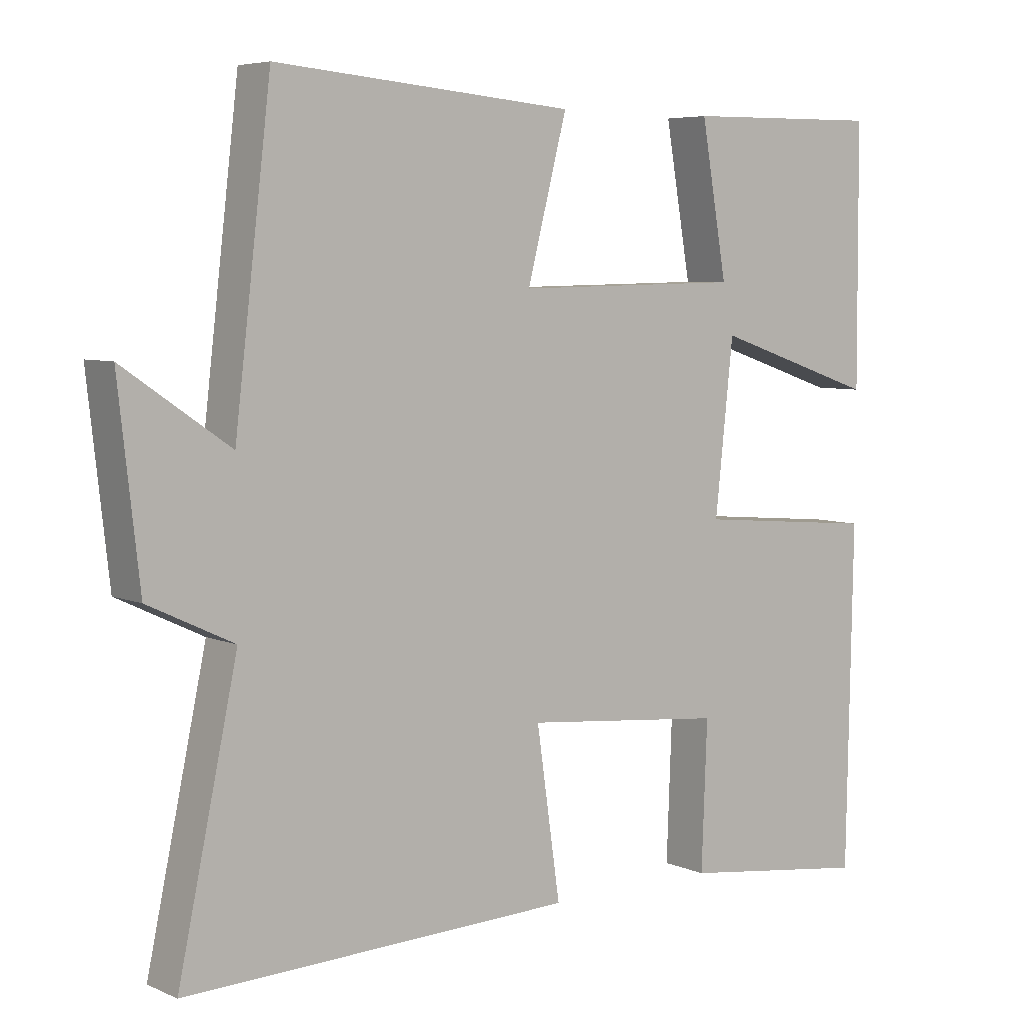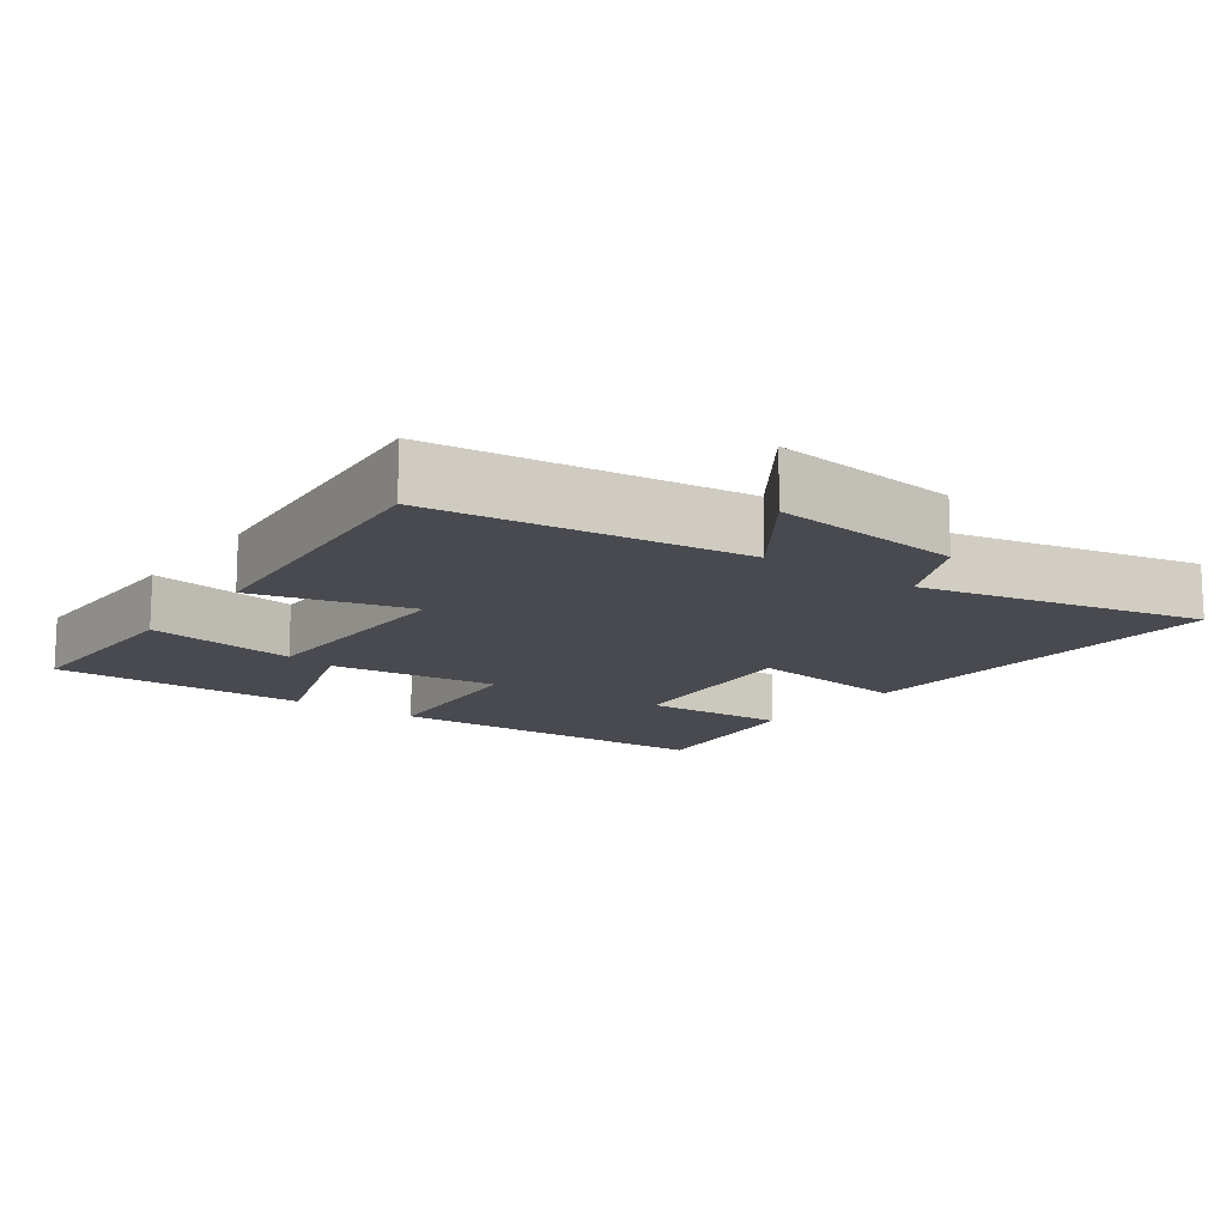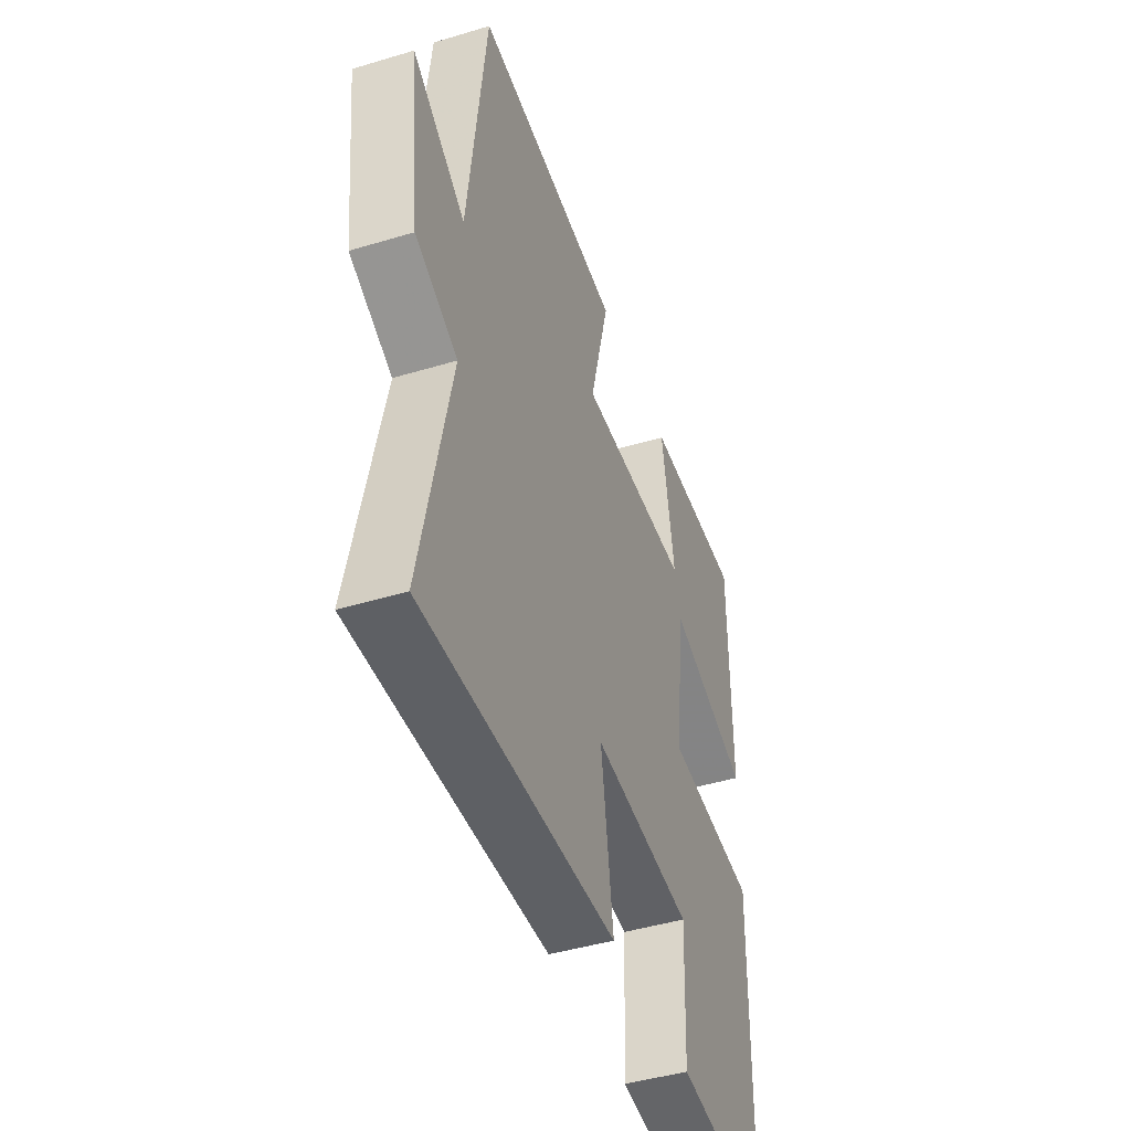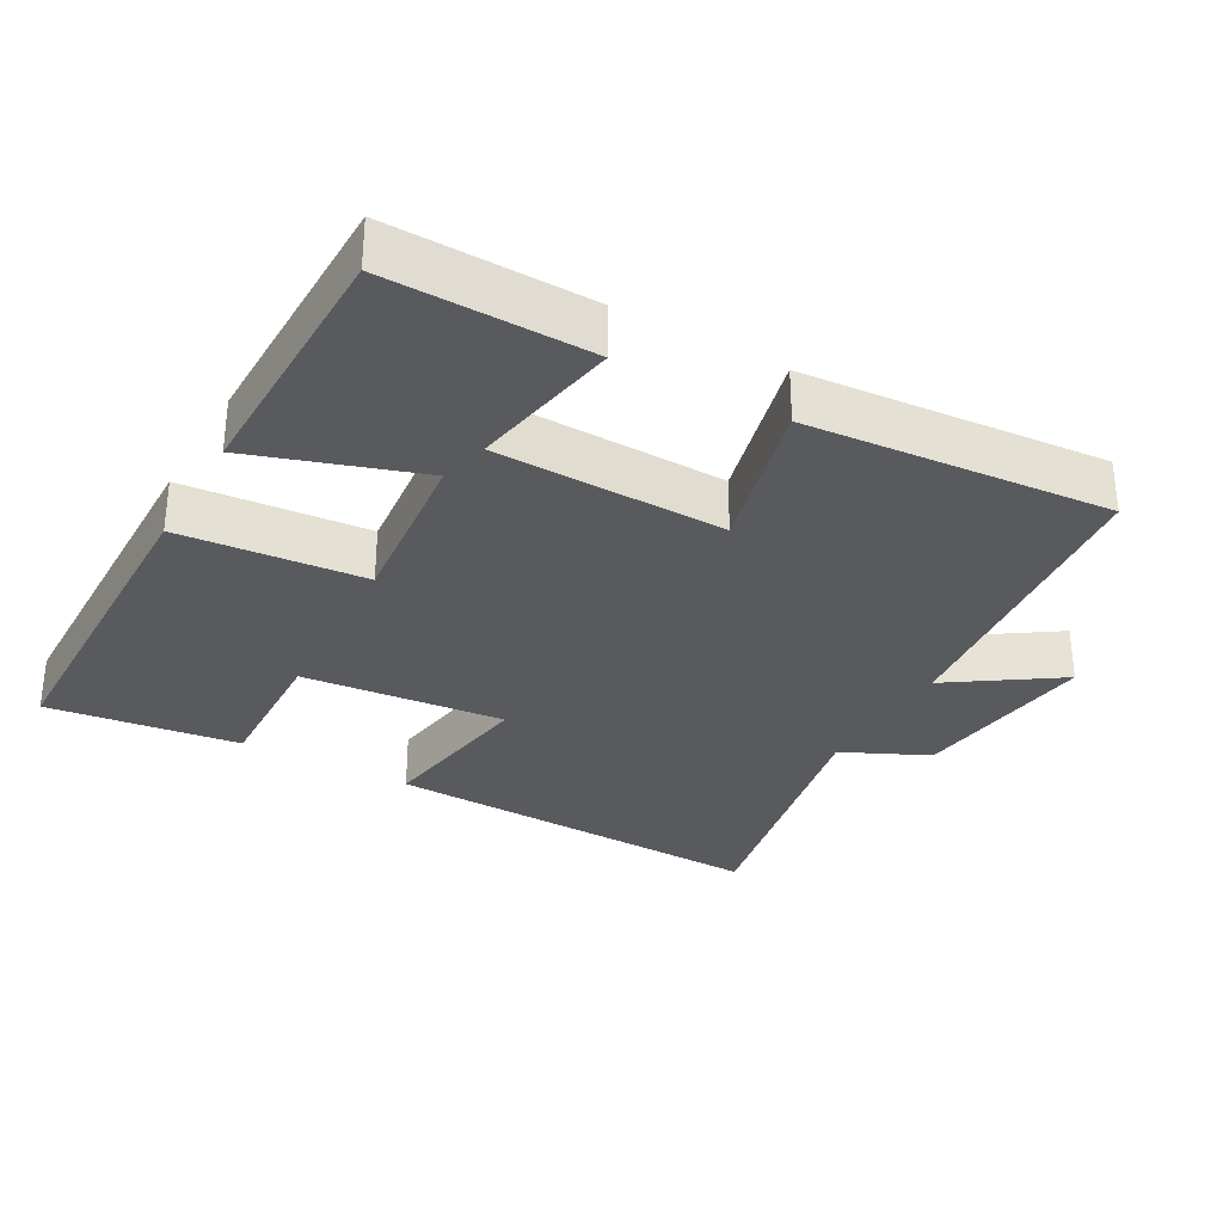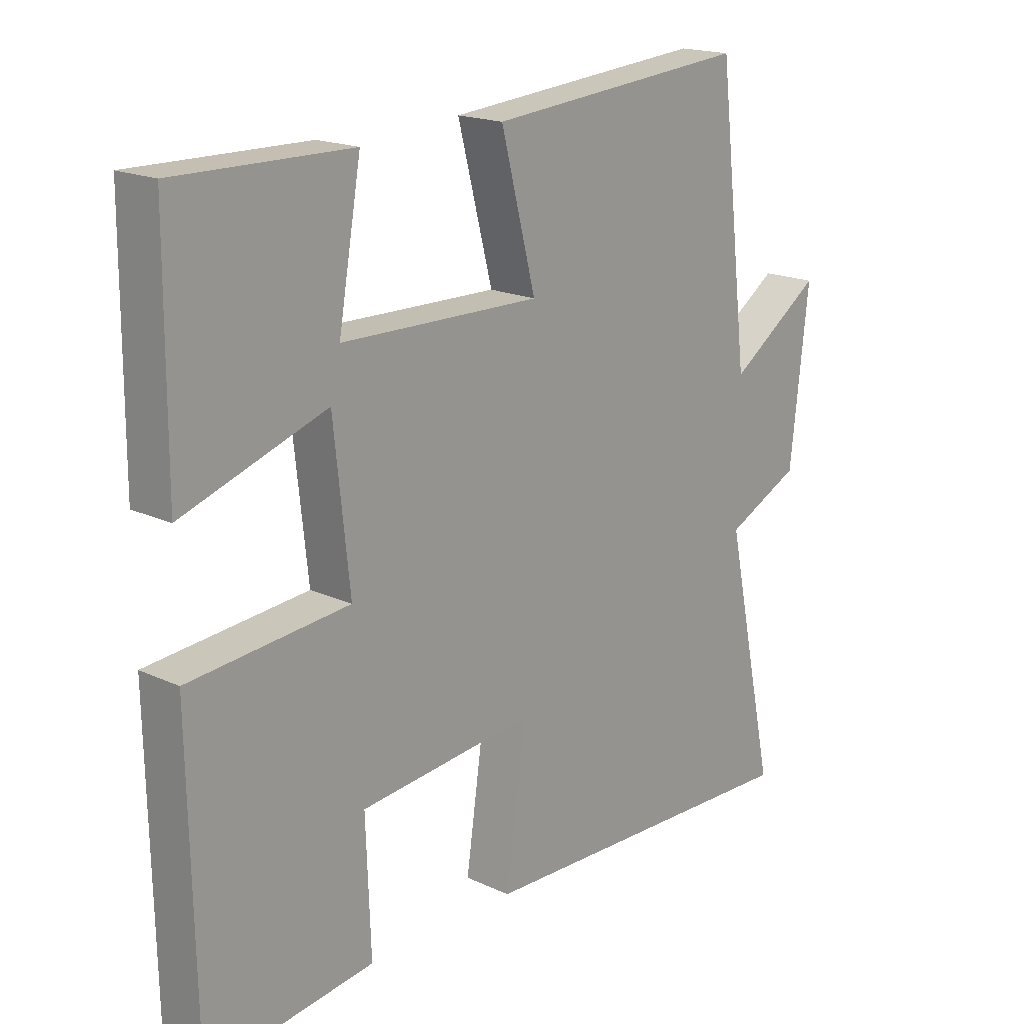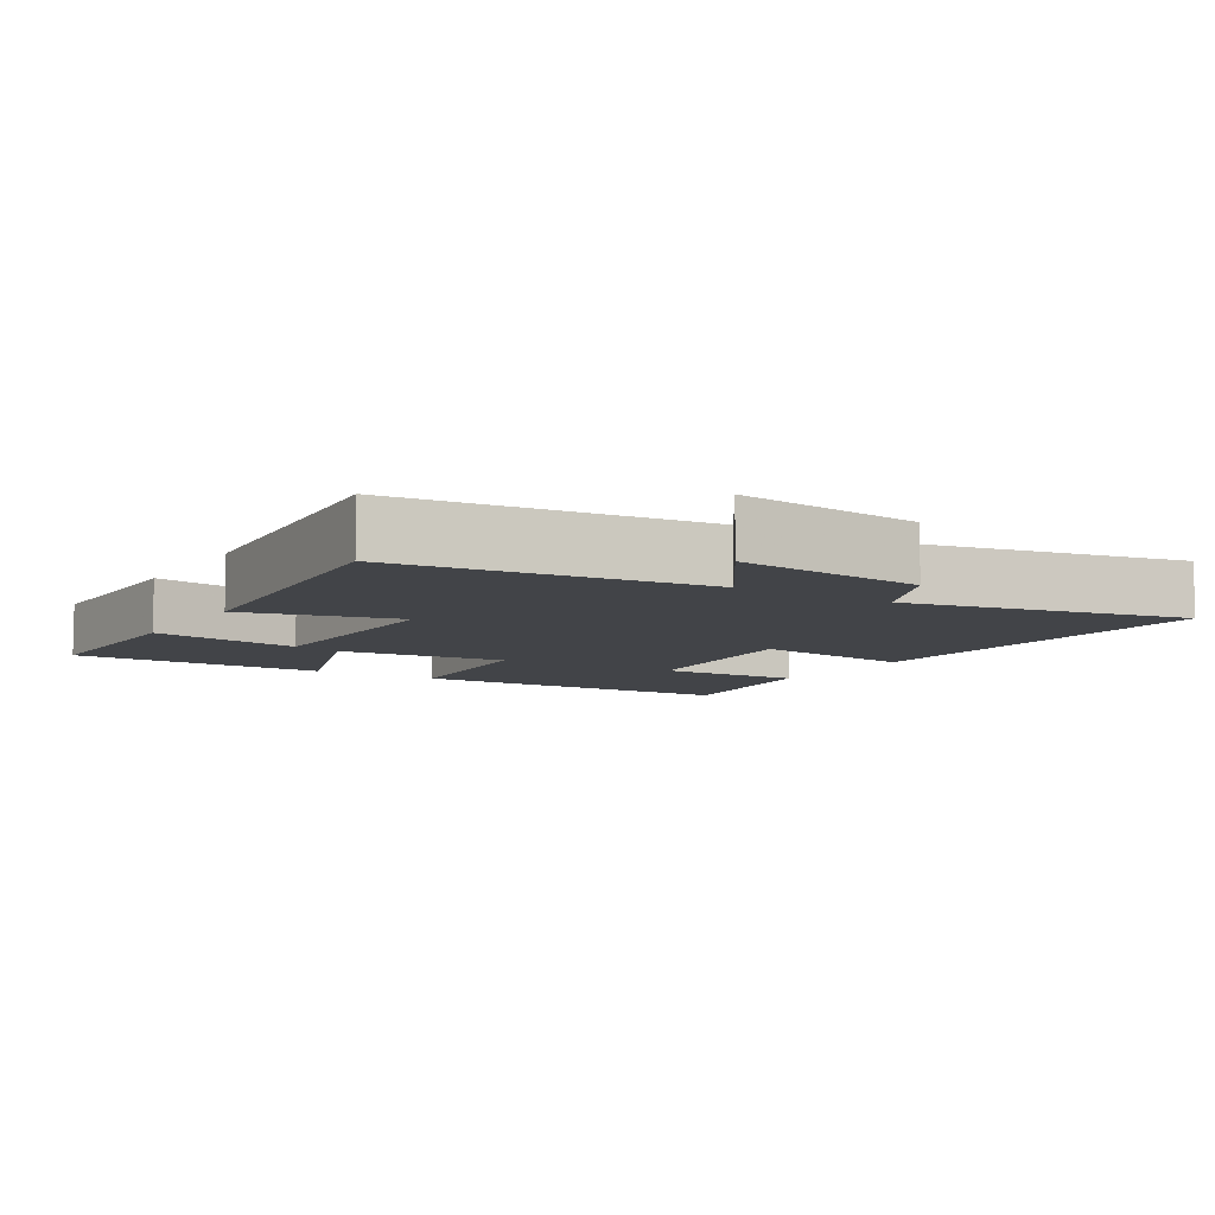
<metadata>
{"format":"obj","ext":"obj","renderer":"f3d","projection":"perspective","resolution":1024,"background":"white","views":[{"elev":5.9,"azim":142.0,"up":"+Z"},{"elev":-13.6,"azim":54.3,"up":"+Y"},{"elev":-44.8,"azim":109.3,"up":"+Z"},{"elev":-31.1,"azim":-29.6,"up":"+Y"},{"elev":18.2,"azim":-48.0,"up":"+Z"},{"elev":-7.9,"azim":58.1,"up":"+Y"}]}
</metadata>
<code>
v -0.491 0.07 -0.535
v -0.5 0.07 -0.049
v -0.239 0.07 -0.026
v -0.265 0.07 0.216
v -0.5 0.07 0.137
v -0.498 0.07 0.504
v -0.212 0.07 0.5
v -0.249 0.07 0.286
v 0.077 0.07 0.28
v 0.02 0.07 0.5
v 0.448 0.07 0.537
v 0.5 0.07 0.101
v 0.652 0.07 0.205
v 0.622 0.07 -0.063
v 0.5 0.07 -0.121
v 0.585 0.07 -0.519
v 0.028 0.07 -0.5
v 0.062 0.07 -0.263
v -0.226 0.07 -0.291
v -0.218 0.07 -0.5
v -0.491 0 -0.535
v -0.5 0 -0.049
v -0.239 0 -0.026
v -0.265 0 0.216
v -0.5 0 0.137
v -0.498 0 0.504
v -0.212 0 0.5
v -0.249 0 0.286
v 0.077 0 0.28
v 0.02 0 0.5
v 0.448 0 0.537
v 0.5 0 0.101
v 0.652 0 0.205
v 0.622 0 -0.063
v 0.5 0 -0.121
v 0.585 0 -0.519
v 0.028 0 -0.5
v 0.062 0 -0.263
v -0.226 0 -0.291
v -0.218 0 -0.5
f 19 20 1 2
f 18 19 2 3
f 15 16 17 18
f 15 18 3 4
f 12 13 14 15
f 12 15 4
f 9 10 11 12
f 8 9 12 4
f 6 7 8
f 4 5 6 8
f 22 21 40 39
f 23 22 39 38
f 38 37 36 35
f 24 23 38 35
f 35 34 33 32
f 24 35 32
f 32 31 30 29
f 24 32 29 28
f 28 27 26
f 28 26 25 24
f 1 21 22 2
f 2 22 23 3
f 3 23 24 4
f 4 24 25 5
f 5 25 26 6
f 6 26 27 7
f 7 27 28 8
f 8 28 29 9
f 9 29 30 10
f 10 30 31 11
f 11 31 32 12
f 12 32 33 13
f 13 33 34 14
f 14 34 35 15
f 15 35 36 16
f 16 36 37 17
f 17 37 38 18
f 18 38 39 19
f 19 39 40 20
f 20 40 21 1

</code>
